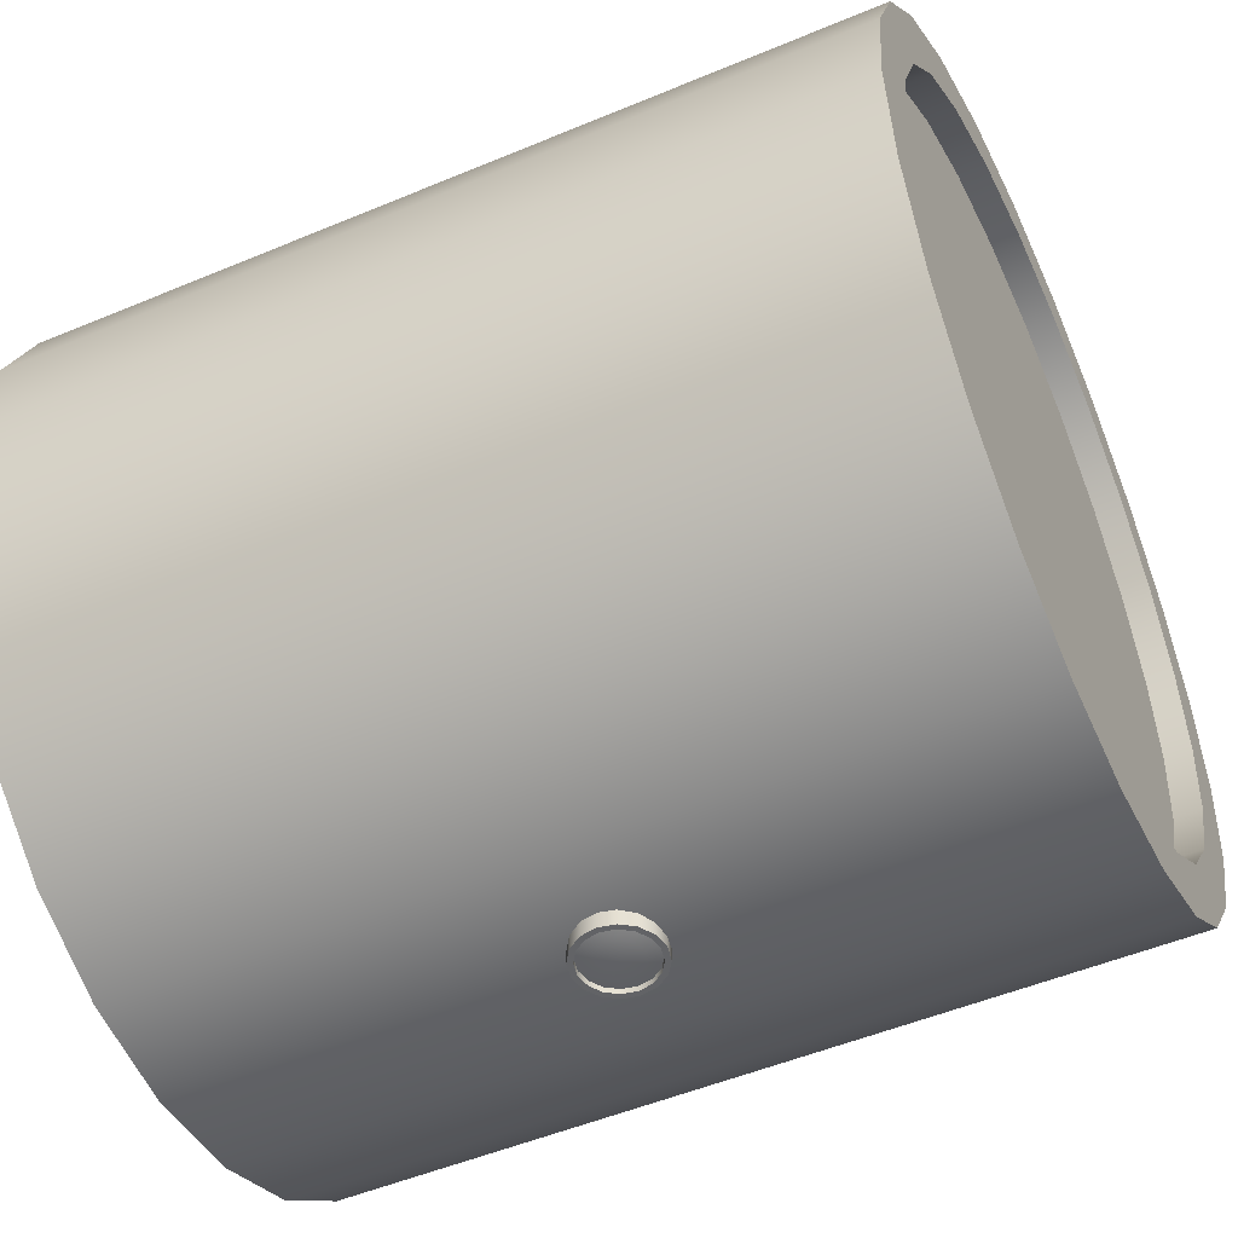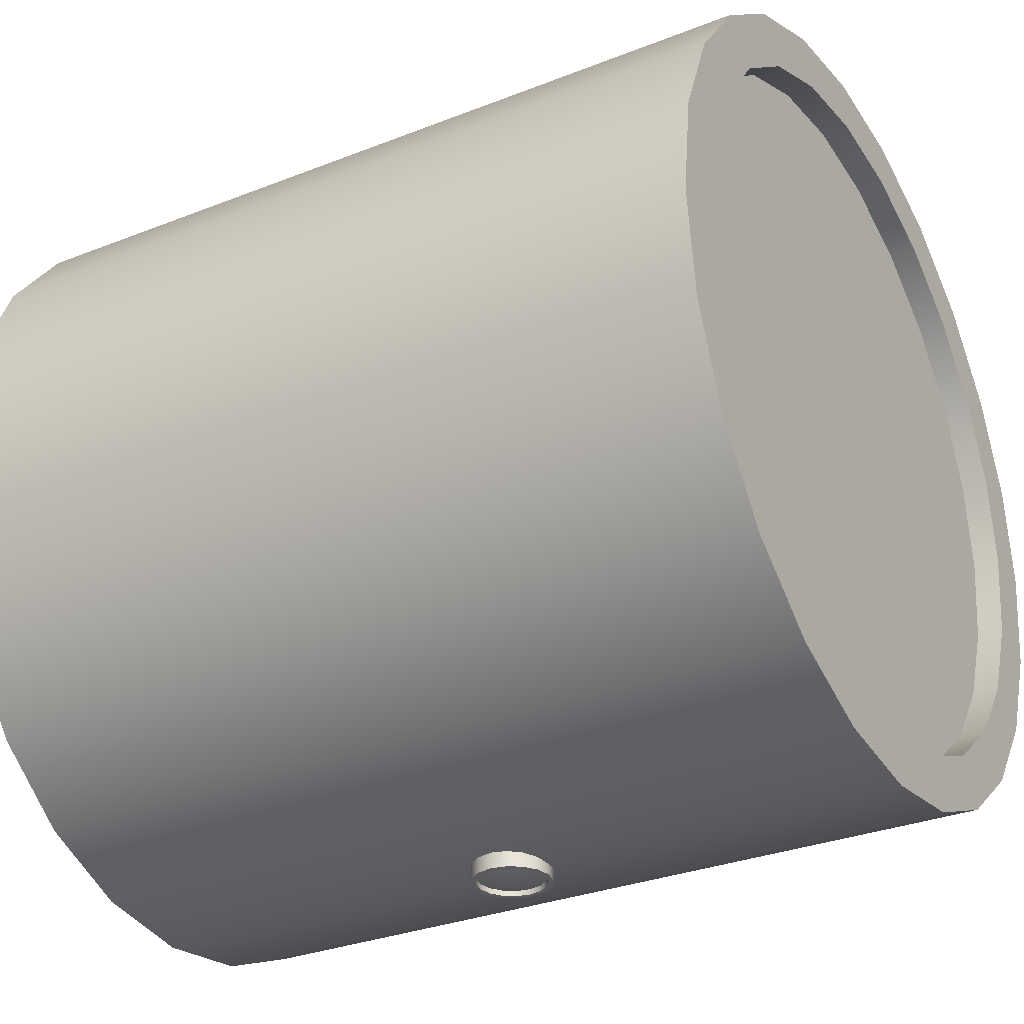
<metadata>
{"format":"obj","ext":"obj","renderer":"f3d","projection":"perspective","resolution":1024,"background":"white","views":[{"elev":-50.9,"azim":114.6,"up":"+Z"},{"elev":-30.5,"azim":119.8,"up":"+Z"}]}
</metadata>
<code>
o aquila_crew_s1p5_2_1
v 0.9375 0.9375 -2.096e-18
v 0.9056 0.9375 0.2426
v 0.8119 0.9375 0.4688
v 0.6629 0.9375 0.6629
v 0.4688 0.9375 0.8119
v 0.2426 0.9375 0.9056
v 4.873e-17 0.9375 0.9375
v -0.2426 0.9375 0.9056
v -0.4688 0.9375 0.8119
v -0.6629 0.9375 0.6629
v -0.8119 0.9375 0.4688
v -0.9056 0.9375 0.2426
v -0.9375 0.9375 1.127e-16
v -0.9056 0.9375 -0.2426
v -0.8119 0.9375 -0.4688
v -0.6629 0.9375 -0.6629
v -0.4688 0.9375 -0.8119
v -0.2426 0.9375 -0.9056
v -1.809e-16 0.9375 -0.9375
v 0.2426 0.9375 -0.9056
v 0.4688 0.9375 -0.8119
v 0.6629 0.9375 -0.6629
v 0.8119 0.9375 -0.4688
v 0.9056 0.9375 -0.2426
v 0.7848 0.9375 0.2103
v 0.8125 0.9375 -4.284e-18
v 0.7848 0.9375 -0.2103
v 0.7036 0.9375 -0.4062
v 0.5745 0.9375 -0.5745
v 0.4062 0.9375 -0.7036
v 0.2103 0.9375 -0.7848
v -1.629e-16 0.9375 -0.8125
v -0.2103 0.9375 -0.7848
v -0.4062 0.9375 -0.7036
v -0.5745 0.9375 -0.5745
v -0.7036 0.9375 -0.4062
v -0.7848 0.9375 -0.2103
v -0.8125 0.9375 9.522e-17
v -0.7848 0.9375 0.2103
v -0.7036 0.9375 0.4062
v -0.5745 0.9375 0.5745
v -0.4062 0.9375 0.7036
v -0.2103 0.9375 0.7848
v 3.607e-17 0.9375 0.8125
v 0.2103 0.9375 0.7848
v 0.4062 0.9375 0.7036
v 0.5745 0.9375 0.5745
v 0.7036 0.9375 0.4062
v 0.7848 0.875 0.2103
v 0.8125 0.875 -4.284e-18
v 0.7848 0.875 -0.2103
v 0.7036 0.875 -0.4062
v 0.5745 0.875 -0.5745
v 0.4062 0.875 -0.7036
v 0.2103 0.875 -0.7848
v -1.629e-16 0.875 -0.8125
v -0.2103 0.875 -0.7848
v -0.4062 0.875 -0.7036
v -0.5745 0.875 -0.5745
v -0.7036 0.875 -0.4062
v -0.7848 0.875 -0.2103
v -0.8125 0.875 9.522e-17
v -0.7848 0.875 0.2103
v -0.7036 0.875 0.4062
v -0.5745 0.875 0.5745
v -0.4062 0.875 0.7036
v -0.2103 0.875 0.7848
v 3.607e-17 0.875 0.8125
v 0.2103 0.875 0.7848
v 0.4062 0.875 0.7036
v 0.5745 0.875 0.5745
v 0.7036 0.875 0.4062
v -5.551e-17 0.875 4.436e-17
v -2.203e-16 0.09375 0.9625
v -0.03588 0.08661 0.9625
v -0.06629 0.06629 0.9625
v -0.08661 0.03588 0.9625
v -0.09375 5.551e-17 0.9625
v -0.08661 -0.03588 0.9625
v -0.06629 -0.06629 0.9625
v -0.03588 -0.08661 0.9625
v -3.272e-16 -0.09375 0.9625
v 0.03588 -0.08661 0.9625
v 0.06629 -0.06629 0.9625
v 0.08661 -0.03588 0.9625
v 0.09375 -5.551e-17 0.9625
v 0.08661 0.03588 0.9625
v 0.06629 0.06629 0.9625
v 0.03588 0.08661 0.9625
v -2.262e-16 0.08125 0.9625
v -0.03109 0.07507 0.9625
v -0.05745 0.05745 0.9625
v -0.07507 0.03109 0.9625
v -0.08125 5.551e-17 0.9625
v -0.07507 -0.03109 0.9625
v -0.05745 -0.05745 0.9625
v -0.03109 -0.07507 0.9625
v -3.188e-16 -0.08125 0.9625
v 0.03109 -0.07507 0.9625
v 0.05745 -0.05745 0.9625
v 0.07507 -0.03109 0.9625
v 0.08125 -5.551e-17 0.9625
v 0.07507 0.03109 0.9625
v 0.05745 0.05745 0.9625
v 0.03109 0.07507 0.9625
v -2.239e-16 0.08125 0.95
v -0.03109 0.07507 0.95
v -0.05745 0.05745 0.95
v -0.07507 0.03109 0.95
v -0.08125 5.551e-17 0.95
v -0.07507 -0.03109 0.95
v -0.05745 -0.05745 0.95
v -0.03109 -0.07507 0.95
v -3.165e-16 -0.08125 0.95
v 0.03109 -0.07507 0.95
v 0.05745 -0.05745 0.95
v 0.07507 -0.03109 0.95
v 0.08125 -5.551e-17 0.95
v 0.07507 0.03109 0.95
v 0.05745 0.05745 0.95
v 0.03109 0.07507 0.95
v -3.539e-16 -0.09375 0.9375
v 0.03588 -0.08661 0.9328
v 0.06629 -0.06629 0.9288
v 0.08661 -0.03588 0.9261
v 0.09375 -3.376e-17 0.9252
v 0.08661 0.03588 0.9261
v 0.06629 0.06629 0.9288
v 0.03588 0.08661 0.9328
v -2.47e-16 0.09375 0.9375
v -0.06629 0.06629 0.9288
v -0.08661 0.03588 0.9261
v -0.09375 7.726e-17 0.9252
v -0.08661 -0.03588 0.9261
v -0.06629 -0.06629 0.9288
v -0.03588 -0.08661 0.9328
v -0.03588 0.08661 0.9328
v 0.9375 0.9375 -2.096e-18
v 0.9056 0.9375 0.2426
v 0.8119 0.9375 0.4688
v 0.6629 0.9375 0.6629
v 0.4688 0.9375 0.8119
v 0.2426 0.9375 0.9056
v 4.873e-17 0.9375 0.9375
v -0.2426 0.9375 0.9056
v -0.4688 0.9375 0.8119
v -0.6629 0.9375 0.6629
v -0.8119 0.9375 0.4688
v -0.9056 0.9375 0.2426
v -0.9375 0.9375 1.127e-16
v -0.9056 0.9375 -0.2426
v -0.8119 0.9375 -0.4688
v -0.6629 0.9375 -0.6629
v -0.4688 0.9375 -0.8119
v -0.2426 0.9375 -0.9056
v -1.809e-16 0.9375 -0.9375
v 0.2426 0.9375 -0.9056
v 0.4688 0.9375 -0.8119
v 0.6629 0.9375 -0.6629
v 0.8119 0.9375 -0.4688
v 0.9056 0.9375 -0.2426
v 0.9375 -0.9375 -2.096e-18
v 0.9056 -0.9375 0.2426
v 0.8119 -0.9375 0.4688
v 0.6629 -0.9375 0.6629
v 0.4688 -0.9375 0.8119
v 0.2426 -0.9375 0.9056
v 4.873e-17 -0.9375 0.9375
v -0.2426 -0.9375 0.9056
v -0.4688 -0.9375 0.8119
v -0.6629 -0.9375 0.6629
v -0.8119 -0.9375 0.4688
v -0.9056 -0.9375 0.2426
v -0.9375 -0.9375 1.127e-16
v -0.9056 -0.9375 -0.2426
v -0.8119 -0.9375 -0.4688
v -0.6629 -0.9375 -0.6629
v -0.4688 -0.9375 -0.8119
v -0.2426 -0.9375 -0.9056
v -1.809e-16 -0.9375 -0.9375
v 0.2426 -0.9375 -0.9056
v 0.4688 -0.9375 -0.8119
v 0.6629 -0.9375 -0.6629
v 0.8119 -0.9375 -0.4688
v 0.9056 -0.9375 -0.2426
v 0.9056 0.3125 -0.2426
v 0.9056 -0.3125 -0.2426
v 0.8119 0.3125 -0.4688
v 0.8119 -0.3125 -0.4688
v 0.6629 0.3125 -0.6629
v 0.6629 -0.3125 -0.6629
v 0.4688 0.3125 -0.8119
v 0.4688 -0.3125 -0.8119
v 0.2426 0.3125 -0.9056
v 0.2426 -0.3125 -0.9056
v -1.809e-16 0.3125 -0.9375
v -1.809e-16 -0.3125 -0.9375
v -0.2426 0.3125 -0.9056
v -0.2426 -0.3125 -0.9056
v -0.4688 0.3125 -0.8119
v -0.4688 -0.3125 -0.8119
v -0.6629 0.3125 -0.6629
v -0.6629 -0.3125 -0.6629
v -0.8119 0.3125 -0.4688
v -0.8119 -0.3125 -0.4688
v -0.9056 0.3125 -0.2426
v -0.9056 -0.3125 -0.2426
v -0.9375 0.3125 1.127e-16
v -0.9375 -0.3125 1.127e-16
v -0.9056 0.3125 0.2426
v -0.9056 -0.3125 0.2426
v -0.8119 0.3125 0.4688
v -0.8119 -0.3125 0.4688
v -0.6629 0.3125 0.6629
v -0.6629 -0.3125 0.6629
v -0.4688 0.3125 0.8119
v -0.4688 -0.3125 0.8119
v -0.2426 0.3125 0.9056
v -0.2426 -0.3125 0.9056
v 4.873e-17 0.3125 0.9375
v 4.873e-17 -0.3125 0.9375
v 0.2426 0.3125 0.9056
v 0.2426 -0.3125 0.9056
v 0.4688 0.3125 0.8119
v 0.4688 -0.3125 0.8119
v 0.6629 0.3125 0.6629
v 0.6629 -0.3125 0.6629
v 0.8119 0.3125 0.4688
v 0.8119 -0.3125 0.4688
v 0.9056 0.3125 0.2426
v 0.9056 -0.3125 0.2426
v 0.9375 0.3125 -2.096e-18
v 0.9375 -0.3125 -2.096e-18
v -8.58e-18 0.09375 -0.9625
v 0.03588 0.08661 -0.9625
v 0.06629 0.06629 -0.9625
v 0.08661 0.03588 -0.9625
v 0.09375 5.551e-17 -0.9625
v 0.08661 -0.03588 -0.9625
v 0.06629 -0.06629 -0.9625
v 0.03588 -0.08661 -0.9625
v 9.831e-17 -0.09375 -0.9625
v -0.03588 -0.08661 -0.9625
v -0.06629 -0.06629 -0.9625
v -0.08661 -0.03588 -0.9625
v -0.09375 -5.551e-17 -0.9625
v -0.08661 0.03588 -0.9625
v -0.06629 0.06629 -0.9625
v -0.03588 0.08661 -0.9625
v -2.706e-18 0.08125 -0.9625
v 0.03109 0.07507 -0.9625
v 0.05745 0.05745 -0.9625
v 0.07507 0.03109 -0.9625
v 0.08125 5.551e-17 -0.9625
v 0.07507 -0.03109 -0.9625
v 0.05745 -0.05745 -0.9625
v 0.03109 -0.07507 -0.9625
v 8.993e-17 -0.08125 -0.9625
v -0.03109 -0.07507 -0.9625
v -0.05745 -0.05745 -0.9625
v -0.07507 -0.03109 -0.9625
v -0.08125 -5.551e-17 -0.9625
v -0.07507 0.03109 -0.9625
v -0.05745 0.05745 -0.9625
v -0.03109 0.07507 -0.9625
v -3.471e-18 0.08125 -0.95
v 0.03109 0.07507 -0.95
v 0.05745 0.05745 -0.95
v 0.07507 0.03109 -0.95
v 0.08125 5.551e-17 -0.95
v 0.07507 -0.03109 -0.95
v 0.05745 -0.05745 -0.95
v 0.03109 -0.07507 -0.95
v 8.917e-17 -0.08125 -0.95
v -0.03109 -0.07507 -0.95
v -0.05745 -0.05745 -0.95
v -0.07507 -0.03109 -0.95
v -0.08125 -5.551e-17 -0.95
v -0.07507 0.03109 -0.95
v -0.05745 0.05745 -0.95
v -0.03109 0.07507 -0.95
v 1.281e-16 -0.09375 -0.9375
v -0.03588 -0.08661 -0.9328
v -0.06629 -0.06629 -0.9288
v -0.08661 -0.03588 -0.9261
v -0.09375 -3.376e-17 -0.9252
v -0.08661 0.03588 -0.9261
v -0.06629 0.06629 -0.9288
v -0.03588 0.08661 -0.9328
v 2.118e-17 0.09375 -0.9375
v 0.06629 0.06629 -0.9288
v 0.08661 0.03588 -0.9261
v 0.09375 7.726e-17 -0.9252
v 0.08661 -0.03588 -0.9261
v 0.06629 -0.06629 -0.9288
v 0.03588 -0.08661 -0.9328
v 0.03588 0.08661 -0.9328
v 0.9375 -0.9375 -2.096e-18
v 0.9056 -0.9375 0.2426
v 0.8119 -0.9375 0.4688
v 0.6629 -0.9375 0.6629
v 0.4688 -0.9375 0.8119
v 0.2426 -0.9375 0.9056
v 4.873e-17 -0.9375 0.9375
v -0.2426 -0.9375 0.9056
v -0.4688 -0.9375 0.8119
v -0.6629 -0.9375 0.6629
v -0.8119 -0.9375 0.4688
v -0.9056 -0.9375 0.2426
v -0.9375 -0.9375 1.127e-16
v -0.9056 -0.9375 -0.2426
v -0.8119 -0.9375 -0.4688
v -0.6629 -0.9375 -0.6629
v -0.4688 -0.9375 -0.8119
v -0.2426 -0.9375 -0.9056
v -1.809e-16 -0.9375 -0.9375
v 0.2426 -0.9375 -0.9056
v 0.4688 -0.9375 -0.8119
v 0.6629 -0.9375 -0.6629
v 0.8119 -0.9375 -0.4688
v 0.9056 -0.9375 -0.2426
v 0.7848 -0.9375 0.2103
v 0.8125 -0.9375 -4.284e-18
v 0.7848 -0.9375 -0.2103
v 0.7036 -0.9375 -0.4062
v 0.5745 -0.9375 -0.5745
v 0.4062 -0.9375 -0.7036
v 0.2103 -0.9375 -0.7848
v -1.629e-16 -0.9375 -0.8125
v -0.2103 -0.9375 -0.7848
v -0.4062 -0.9375 -0.7036
v -0.5745 -0.9375 -0.5745
v -0.7036 -0.9375 -0.4062
v -0.7848 -0.9375 -0.2103
v -0.8125 -0.9375 9.522e-17
v -0.7848 -0.9375 0.2103
v -0.7036 -0.9375 0.4062
v -0.5745 -0.9375 0.5745
v -0.4062 -0.9375 0.7036
v -0.2103 -0.9375 0.7848
v 3.607e-17 -0.9375 0.8125
v 0.2103 -0.9375 0.7848
v 0.4062 -0.9375 0.7036
v 0.5745 -0.9375 0.5745
v 0.7036 -0.9375 0.4062
v 0.7848 -0.875 0.2103
v 0.8125 -0.875 -4.284e-18
v 0.7848 -0.875 -0.2103
v 0.7036 -0.875 -0.4062
v 0.5745 -0.875 -0.5745
v 0.4062 -0.875 -0.7036
v 0.2103 -0.875 -0.7848
v -1.629e-16 -0.875 -0.8125
v -0.2103 -0.875 -0.7848
v -0.4062 -0.875 -0.7036
v -0.5745 -0.875 -0.5745
v -0.7036 -0.875 -0.4062
v -0.7848 -0.875 -0.2103
v -0.8125 -0.875 9.522e-17
v -0.7848 -0.875 0.2103
v -0.7036 -0.875 0.4062
v -0.5745 -0.875 0.5745
v -0.4062 -0.875 0.7036
v -0.2103 -0.875 0.7848
v 3.607e-17 -0.875 0.8125
v 0.2103 -0.875 0.7848
v 0.4062 -0.875 0.7036
v 0.5745 -0.875 0.5745
v 0.7036 -0.875 0.4062
v -5.551e-17 -0.875 4.436e-17
g aquila_crew_s1p5_2_1_aquila_crew_s1p5_2_1_auv
f 49 73 72
f 50 73 49
f 51 73 50
f 52 73 51
f 53 73 52
f 54 73 53
f 55 73 54
f 56 73 55
f 57 73 56
f 58 73 57
f 59 73 58
f 60 73 59
f 61 73 60
f 62 73 61
f 63 73 62
f 64 73 63
f 65 73 64
f 66 73 65
f 67 73 66
f 68 73 67
f 69 73 68
f 70 73 69
f 71 73 70
f 72 73 71
f 74 130 137 75
f 75 137 131 76
f 76 131 132 77
f 77 132 133 78
f 78 133 134 79
f 79 134 135 80
f 80 135 136 81
f 81 136 122 82
f 82 122 123 83
f 83 123 124 84
f 84 124 125 85
f 85 125 126 86
f 86 126 127 87
f 87 127 128 88
f 88 128 129 89
f 89 129 130 74
f 234 250 265 249
f 235 251 250 234
f 236 252 251 235
f 237 253 252 236
f 238 254 253 237
f 239 255 254 238
f 240 256 255 239
f 241 257 256 240
f 242 258 257 241
f 243 259 258 242
f 244 260 259 243
f 245 261 260 244
f 246 262 261 245
f 247 263 262 246
f 248 264 263 247
f 249 265 264 248
f 346 370 347
f 347 370 348
f 348 370 349
f 349 370 350
f 350 370 351
f 351 370 352
f 352 370 353
f 353 370 354
f 354 370 355
f 355 370 356
f 356 370 357
f 357 370 358
f 358 370 359
f 359 370 360
f 360 370 361
f 361 370 362
f 362 370 363
f 363 370 364
f 364 370 365
f 365 370 366
f 366 370 367
f 367 370 368
f 368 370 369
f 369 370 346
f 25 49 72 48
f 26 50 49 25
f 27 51 50 26
f 28 52 51 27
f 29 53 52 28
f 30 54 53 29
f 31 55 54 30
f 32 56 55 31
f 33 57 56 32
f 34 58 57 33
f 35 59 58 34
f 36 60 59 35
f 37 61 60 36
f 38 62 61 37
f 39 63 62 38
f 40 64 63 39
f 41 65 64 40
f 42 66 65 41
f 43 67 66 42
f 44 68 67 43
f 45 69 68 44
f 46 70 69 45
f 47 71 70 46
f 48 72 71 47
f 74 90 105 89
f 75 91 90 74
f 76 92 91 75
f 77 93 92 76
f 78 94 93 77
f 79 95 94 78
f 80 96 95 79
f 81 97 96 80
f 82 98 97 81
f 83 99 98 82
f 84 100 99 83
f 85 101 100 84
f 86 102 101 85
f 87 103 102 86
f 88 104 103 87
f 89 105 104 88
f 138 232 186 161
f 139 230 232 138
f 140 228 230 139
f 141 226 228 140
f 142 224 226 141
f 143 222 224 142
f 144 220 222 143
f 145 218 220 144
f 146 216 218 145
f 147 214 216 146
f 148 212 214 147
f 149 210 212 148
f 150 208 210 149
f 151 206 208 150
f 152 204 206 151
f 153 202 204 152
f 154 200 202 153
f 155 198 200 154
f 156 196 198 155
f 157 194 196 156
f 158 192 194 157
f 159 190 192 158
f 160 188 190 159
f 161 186 188 160
f 162 233 231 163
f 163 231 229 164
f 164 229 227 165
f 165 227 225 166
f 166 225 223 167
f 167 223 221 168
f 168 221 219 169
f 169 219 217 170
f 170 217 215 171
f 171 215 213 172
f 172 213 211 173
f 173 211 209 174
f 174 209 207 175
f 175 207 205 176
f 176 205 203 177
f 177 203 201 178
f 178 201 199 179
f 179 199 197 180
f 180 197 195 181
f 181 195 193 182
f 182 193 191 183
f 183 191 189 184
f 184 189 187 185
f 185 187 233 162
f 186 232 233 187
f 187 189 188 186
f 189 191 190 188
f 191 193 192 190
f 193 195 194 192
f 195 197 196 194
f 197 199 198 196
f 199 201 200 198
f 201 203 202 200
f 203 205 204 202
f 205 207 206 204
f 207 209 208 206
f 209 211 210 208
f 211 213 212 210
f 213 215 214 212
f 215 217 216 214
f 217 219 218 216
f 219 221 220 218
f 221 223 222 220
f 223 225 224 222
f 225 227 226 224
f 227 229 228 226
f 229 231 230 228
f 231 233 232 230
f 234 290 297 235
f 235 297 291 236
f 236 291 292 237
f 237 292 293 238
f 238 293 294 239
f 239 294 295 240
f 240 295 296 241
f 241 296 282 242
f 242 282 283 243
f 243 283 284 244
f 244 284 285 245
f 245 285 286 246
f 246 286 287 247
f 247 287 288 248
f 248 288 289 249
f 249 289 290 234
f 250 266 281 265
f 251 267 266 250
f 252 268 267 251
f 253 269 268 252
f 254 270 269 253
f 255 271 270 254
f 256 272 271 255
f 257 273 272 256
f 258 274 273 257
f 259 275 274 258
f 260 276 275 259
f 261 277 276 260
f 262 278 277 261
f 263 279 278 262
f 264 280 279 263
f 265 281 280 264
f 298 323 324 321
f 299 322 323 298
f 300 345 322 299
f 301 344 345 300
f 302 343 344 301
f 303 342 343 302
f 304 341 342 303
f 305 340 341 304
f 306 339 340 305
f 307 338 339 306
f 308 337 338 307
f 309 336 337 308
f 310 335 336 309
f 311 334 335 310
f 312 333 334 311
f 313 332 333 312
f 314 331 332 313
f 315 330 331 314
f 316 329 330 315
f 317 328 329 316
f 318 327 328 317
f 319 326 327 318
f 320 325 326 319
f 321 324 325 320
f 1 26 25 2
f 2 25 48 3
f 3 48 47 4
f 4 47 46 5
f 5 46 45 6
f 6 45 44 7
f 7 44 43 8
f 8 43 42 9
f 9 42 41 10
f 10 41 40 11
f 11 40 39 12
f 12 39 38 13
f 13 38 37 14
f 14 37 36 15
f 15 36 35 16
f 16 35 34 17
f 17 34 33 18
f 18 33 32 19
f 19 32 31 20
f 20 31 30 21
f 21 30 29 22
f 22 29 28 23
f 23 28 27 24
f 24 27 26 1
f 90 106 121 105
f 91 107 106 90
f 92 108 107 91
f 93 109 108 92
f 94 110 109 93
f 95 111 110 94
f 96 112 111 95
f 97 113 112 96
f 98 114 113 97
f 99 115 114 98
f 100 116 115 99
f 101 117 116 100
f 102 118 117 101
f 103 119 118 102
f 104 120 119 103
f 105 121 120 104
f 322 346 347 323
f 323 347 348 324
f 324 348 349 325
f 325 349 350 326
f 326 350 351 327
f 327 351 352 328
f 328 352 353 329
f 329 353 354 330
f 330 354 355 331
f 331 355 356 332
f 332 356 357 333
f 333 357 358 334
f 334 358 359 335
f 335 359 360 336
f 336 360 361 337
f 337 361 362 338
f 338 362 363 339
f 339 363 364 340
f 340 364 365 341
f 341 365 366 342
f 342 366 367 343
f 343 367 368 344
f 344 368 369 345
f 345 369 346 322
o aquila_crew_s1p5_2_1_windows
v -3.471e-18 0.08125 -0.95
v 0.03109 0.07507 -0.95
v 0.05745 0.05745 -0.95
v 0.07507 0.03109 -0.95
v 0.08125 5.551e-17 -0.95
v 0.07507 -0.03109 -0.95
v 0.05745 -0.05745 -0.95
v 0.03109 -0.07507 -0.95
v 8.917e-17 -0.08125 -0.95
v -0.03109 -0.07507 -0.95
v -0.05745 -0.05745 -0.95
v -0.07507 -0.03109 -0.95
v -0.08125 -5.551e-17 -0.95
v -0.07507 0.03109 -0.95
v -0.05745 0.05745 -0.95
v -0.03109 0.07507 -0.95
v 1.341e-17 0.05 -0.9563
v 0.01913 0.04619 -0.9563
v 0.03536 0.03536 -0.9563
v 0.04619 0.01913 -0.9563
v 0.05 0 -0.9563
v 0.04619 -0.01913 -0.9563
v 0.03536 -0.03536 -0.9563
v 0.01913 -0.04619 -0.9563
v 7.041e-17 -0.05 -0.9563
v -0.01913 -0.04619 -0.9563
v -0.03536 -0.03536 -0.9563
v -0.04619 -0.01913 -0.9563
v -0.05 -5.551e-17 -0.9563
v -0.04619 0.01913 -0.9563
v -0.03536 0.03536 -0.9563
v -0.01913 0.04619 -0.9563
v 3.592e-17 0 -0.9594
v -2.239e-16 0.08125 0.95
v -0.03109 0.07507 0.95
v -0.05745 0.05745 0.95
v -0.07507 0.03109 0.95
v -0.08125 5.551e-17 0.95
v -0.07507 -0.03109 0.95
v -0.05745 -0.05745 0.95
v -0.03109 -0.07507 0.95
v -3.165e-16 -0.08125 0.95
v 0.03109 -0.07507 0.95
v 0.05745 -0.05745 0.95
v 0.07507 -0.03109 0.95
v 0.08125 -5.551e-17 0.95
v 0.07507 0.03109 0.95
v 0.05745 0.05745 0.95
v 0.03109 0.07507 0.95
v -2.415e-16 0.05 0.9563
v -0.01913 0.04619 0.9563
v -0.03536 0.03536 0.9563
v -0.04619 0.01913 0.9563
v -0.05 0 0.9563
v -0.04619 -0.01913 0.9563
v -0.03536 -0.03536 0.9563
v -0.01913 -0.04619 0.9563
v -2.985e-16 -0.05 0.9563
v 0.01913 -0.04619 0.9563
v 0.03536 -0.03536 0.9563
v 0.04619 -0.01913 0.9563
v 0.05 -5.551e-17 0.9563
v 0.04619 0.01913 0.9563
v 0.03536 0.03536 0.9563
v 0.01913 0.04619 0.9563
v -2.644e-16 0 0.9594
g aquila_crew_s1p5_2_1_windows_aquila_crew_s1p5_2_1_windows_auv
f 371 387 402 386
f 372 388 387 371
f 373 389 388 372
f 374 390 389 373
f 375 391 390 374
f 376 392 391 375
f 377 393 392 376
f 378 394 393 377
f 379 395 394 378
f 380 396 395 379
f 381 397 396 380
f 382 398 397 381
f 383 399 398 382
f 384 400 399 383
f 385 401 400 384
f 386 402 401 385
f 387 403 402
f 388 403 387
f 389 403 388
f 390 403 389
f 391 403 390
f 392 403 391
f 393 403 392
f 394 403 393
f 395 403 394
f 396 403 395
f 397 403 396
f 398 403 397
f 399 403 398
f 400 403 399
f 401 403 400
f 402 403 401
f 404 420 435 419
f 405 421 420 404
f 406 422 421 405
f 407 423 422 406
f 408 424 423 407
f 409 425 424 408
f 410 426 425 409
f 411 427 426 410
f 412 428 427 411
f 413 429 428 412
f 414 430 429 413
f 415 431 430 414
f 416 432 431 415
f 417 433 432 416
f 418 434 433 417
f 419 435 434 418
f 420 436 435
f 421 436 420
f 422 436 421
f 423 436 422
f 424 436 423
f 425 436 424
f 426 436 425
f 427 436 426
f 428 436 427
f 429 436 428
f 430 436 429
f 431 436 430
f 432 436 431
f 433 436 432
f 434 436 433
f 435 436 434

</code>
